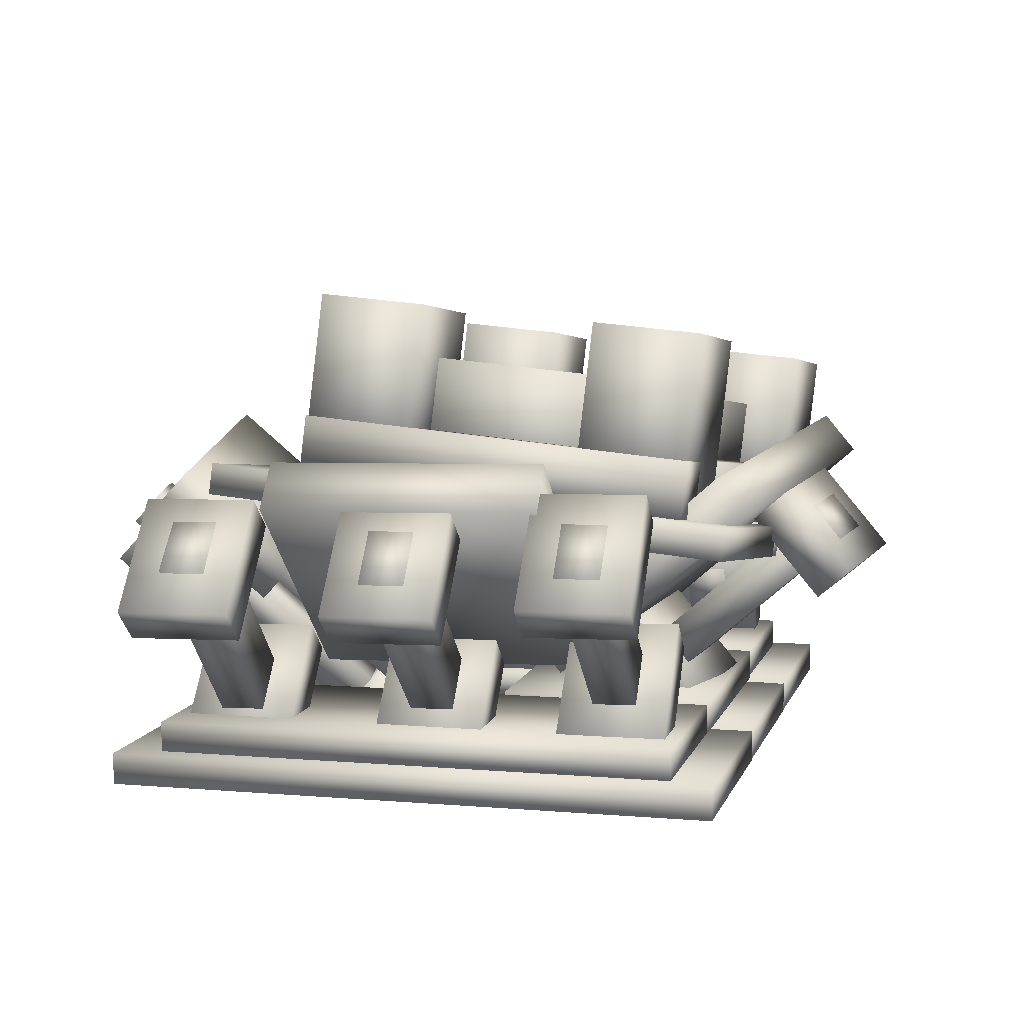
<metadata>
{"format":"obj","ext":"obj","renderer":"f3d","projection":"perspective","resolution":1024,"background":"white","views":[{"elev":7.9,"azim":-166.3,"up":"+Z"}]}
</metadata>
<code>
o Cube.053_Cube.059
v -2.785 -1.822 4.328
v 0.4412 -2.093 4.588
v 0.352 -3.304 4.435
v -2.874 -3.033 4.174
v -2.854 -1.914 5.093
v 0.3717 -2.185 5.354
v 0.2824 -3.396 5.2
v -2.944 -3.125 4.94
f 5 6 1
f 6 7 2
f 7 8 3
f 8 5 4
f 1 2 4
f 8 7 5
f 6 2 1
f 7 3 2
f 8 4 3
f 5 1 4
f 2 3 4
f 7 6 5
o Cube.052_Cube.058
v -2.885 -3.144 4.242
v 0.3413 -3.415 4.502
v 0.2521 -4.625 4.349
v -2.974 -4.354 4.088
v -3.032 -3.339 5.864
v 0.1939 -3.61 6.125
v 0.1047 -4.82 5.971
v -3.121 -4.549 5.711
f 13 14 9
f 14 15 10
f 15 16 11
f 16 13 12
f 9 10 12
f 16 15 13
f 14 10 9
f 15 11 10
f 16 12 11
f 13 9 12
f 10 11 12
f 15 14 13
o Cube.051_Cube.057
v -3.546 3.352 4.966
v -2.602 3.272 5.043
v -3.278 -5.9 3.879
v -4.223 -5.821 3.803
v -3.754 3.077 7.247
v -2.809 2.998 7.323
v -3.485 -6.174 6.159
v -4.43 -6.095 6.083
f 21 22 17
f 22 23 18
f 23 24 19
f 24 21 20
f 17 18 20
f 24 23 21
f 22 18 17
f 23 19 18
f 24 20 19
f 21 17 20
f 18 19 20
f 23 22 21
o Cube.050_Cube.056
v -2.437 3.28 5.127
v 0.7891 3.009 5.387
v 0.6999 1.799 5.234
v -2.526 2.07 4.973
v -2.65 2.998 7.476
v 0.5757 2.727 7.737
v 0.4864 1.516 7.583
v -2.74 1.787 7.323
f 29 30 25
f 30 31 26
f 31 32 27
f 32 29 28
f 25 26 28
f 32 31 29
f 30 26 25
f 31 27 26
f 32 28 27
f 29 25 28
f 26 27 28
f 31 30 29
o Cube.049_Cube.055
v -2.437 3.28 5.127
v 0.7891 3.009 5.387
v 0.6999 1.799 5.234
v -2.526 2.07 4.973
v -2.65 2.998 7.476
v 0.5757 2.727 7.737
v 0.4864 1.516 7.583
v -2.74 1.787 7.323
f 37 38 33
f 38 39 34
f 39 40 35
f 40 37 36
f 33 34 36
f 40 39 37
f 38 34 33
f 39 35 34
f 40 36 35
f 37 33 36
f 34 35 36
f 39 38 37
o Cube.048_Cube.054
v -2.992 -4.582 4.132
v 0.234 -4.852 4.392
v 0.1447 -6.063 4.239
v -3.081 -5.792 3.978
v -3.206 -4.864 6.481
v 0.02053 -5.135 6.741
v -0.0687 -6.345 6.588
v -3.295 -6.074 6.327
f 45 46 41
f 46 47 42
f 47 48 43
f 48 45 44
f 41 42 44
f 48 47 45
f 46 42 41
f 47 43 42
f 48 44 43
f 45 41 44
f 42 43 44
f 47 46 45
o Cube.047_Cube.053
v 0.2951 -4.467 4.42
v 2.345 -4.639 4.586
v 2.164 -7.099 4.274
v 0.1138 -6.927 4.108
v -0.005782 -4.865 7.733
v 2.044 -5.037 7.898
v 1.863 -7.497 7.586
v -0.1871 -7.325 7.421
f 53 54 49
f 54 55 50
f 55 56 51
f 56 53 52
f 49 50 52
f 56 55 53
f 54 50 49
f 55 51 50
f 56 52 51
f 53 49 52
f 50 51 52
f 55 54 53
o Cube.046_Cube.052
v 0.9636 3.917 5.489
v 3.014 3.745 5.654
v 2.832 1.286 5.342
v 0.7823 1.458 5.177
v 0.6627 3.519 8.801
v 2.713 3.347 8.967
v 2.532 0.8875 8.654
v 0.4814 1.06 8.489
f 61 62 57
f 62 63 58
f 63 64 59
f 64 61 60
f 57 58 60
f 64 63 61
f 62 58 57
f 63 59 58
f 64 60 59
f 61 57 60
f 58 59 60
f 63 62 61
o Cube.045_Cube.051
v -4.431 4.424 5.06
v -2.381 4.252 5.225
v -2.563 1.793 4.913
v -4.613 1.965 4.748
v -4.732 4.026 8.372
v -2.682 3.854 8.537
v -2.863 1.394 8.225
v -4.914 1.567 8.06
f 69 70 65
f 70 71 66
f 71 72 67
f 72 69 68
f 65 66 68
f 72 71 69
f 70 66 65
f 71 67 66
f 72 68 67
f 69 65 68
f 66 67 68
f 71 70 69
o Cube.044_Cube.050
v -5.044 -4.25 3.961
v -2.994 -4.423 4.127
v -3.175 -6.882 3.815
v -5.225 -6.71 3.649
v -5.345 -4.649 7.274
v -3.295 -4.821 7.439
v -3.476 -7.28 7.127
v -5.526 -7.108 6.962
f 77 78 73
f 78 79 74
f 79 80 75
f 80 77 76
f 73 74 76
f 80 79 77
f 78 74 73
f 79 75 74
f 80 76 75
f 77 73 76
f 74 75 76
f 79 78 77
o Cube.043_Cube.049
v -1.128 1.442 4.339
v 4.031 1.009 4.756
v 3.882 -1.017 4.499
v -1.278 -0.5841 4.082
v -1.181 1.373 4.913
v 3.979 0.94 5.33
v 3.83 -1.086 5.073
v -1.33 -0.653 4.656
f 85 86 81
f 86 87 82
f 87 88 83
f 88 85 84
f 81 82 84
f 88 87 85
f 86 82 81
f 87 83 82
f 88 84 83
f 85 81 84
f 82 83 84
f 87 86 85
o Cube.042_Cube.048
v -5.749 1.813 3.964
v -2.549 1.544 4.223
v -2.698 -0.4821 3.966
v -5.898 -0.2134 3.707
v -5.801 1.744 4.538
v -2.601 1.475 4.796
v -2.75 -0.551 4.539
v -5.95 -0.2823 4.281
f 93 94 89
f 94 95 90
f 95 96 91
f 96 93 92
f 89 90 92
f 96 95 93
f 94 90 89
f 95 91 90
f 96 92 91
f 93 89 92
f 90 91 92
f 95 94 93
o Cube.041_Cube.047
v -5.466 6.097 4.505
v 4.358 5.272 5.298
v 4.038 0.9354 4.748
v -5.786 1.76 3.954
v -5.519 6.028 5.078
v 4.306 5.203 5.872
v 3.986 0.8664 5.322
v -5.838 1.691 4.528
f 101 102 97
f 102 103 98
f 103 104 99
f 104 101 100
f 97 98 100
f 104 103 101
f 102 98 97
f 103 99 98
f 104 100 99
f 101 97 100
f 98 99 100
f 103 102 101
o Cube.040_Cube.046
v -4.437 3.432 4.827
v -3.492 3.353 4.903
v -4.169 -5.819 3.739
v -5.113 -5.74 3.663
v -4.537 3.299 5.935
v -3.593 3.22 6.011
v -4.269 -5.953 4.847
v -5.214 -5.873 4.771
f 109 110 105
f 110 111 106
f 111 112 107
f 112 109 108
f 105 106 108
f 112 111 109
f 110 106 105
f 111 107 106
f 112 108 107
f 109 105 108
f 106 107 108
f 111 110 109
o Cube.039_Cube.045
v 2.031 2.909 5.352
v 2.976 2.83 5.428
v 2.3 -6.343 4.264
v 1.355 -6.263 4.188
v 1.931 2.776 6.459
v 2.875 2.696 6.536
v 2.199 -6.476 5.372
v 1.254 -6.396 5.296
f 117 118 113
f 118 119 114
f 119 120 115
f 120 117 116
f 113 114 116
f 120 119 117
f 118 114 113
f 119 115 114
f 120 116 115
f 117 113 116
f 114 115 116
f 119 118 117
o Cube.038_Cube.044
v -5.187 -5.674 3.664
v 2.331 -6.306 4.271
v 2.257 -7.309 4.144
v -5.261 -6.678 3.537
v -5.287 -5.807 4.772
v 2.23 -6.439 5.379
v 2.156 -7.442 5.252
v -5.361 -6.811 4.645
f 125 126 121
f 126 127 122
f 127 128 123
f 128 125 124
f 121 122 124
f 128 127 125
f 126 122 121
f 127 123 122
f 128 124 123
f 125 121 124
f 122 123 124
f 127 126 125
o Cube.037_Cube.043
v -4.469 4.493 4.951
v 3.049 3.861 5.558
v 2.975 2.858 5.431
v -4.543 3.489 4.824
v -4.569 4.359 6.059
v 2.948 3.728 6.666
v 2.874 2.725 6.539
v -4.643 3.356 5.932
f 133 134 129
f 134 135 130
f 135 136 131
f 136 133 132
f 129 130 132
f 136 135 133
f 134 130 129
f 135 131 130
f 136 132 131
f 133 129 132
f 130 131 132
f 135 134 133
o Cube.036_Cube.042
v -0.999 -6.539 3.736
v 1.001 -6.536 3.73
v 0.9936 -5.606 1.494
v -1.006 -5.609 1.5
v -0.999 -7.311 3.415
v 1.001 -7.308 3.409
v 0.9936 -6.378 1.173
v -1.006 -6.381 1.179
f 141 142 137
f 142 143 138
f 143 144 139
f 144 141 140
f 137 138 140
f 144 143 141
f 142 138 137
f 143 139 138
f 144 140 139
f 141 137 140
f 138 139 140
f 143 142 141
o Cube.035_Cube.041
v -1.018 5.246 0.4157
v 0.9819 5.258 0.3751
v 1.028 3.629 2.166
v -0.9714 3.617 2.207
v -1.01 5.864 0.978
v 0.9896 5.876 0.9374
v 1.036 4.247 2.728
v -0.9637 4.235 2.769
f 149 150 145
f 150 151 146
f 151 152 147
f 152 149 148
f 145 146 148
f 152 151 149
f 150 146 145
f 151 147 146
f 152 148 147
f 149 145 148
f 146 147 148
f 151 150 149
o Cube.034_Cube.040
v 1.901 0.4501 0.4606
v 2.76 0.5179 -0.4832
v 3.008 -1.005 -0.3674
v 2.149 -1.073 0.5764
v 2.506 0.5909 1.021
v 3.364 0.6588 0.07676
v 3.612 -0.8639 0.1925
v 2.753 -0.9317 1.136
f 157 158 153
f 158 159 154
f 159 160 155
f 160 157 156
f 153 154 156
f 160 159 157
f 158 154 153
f 159 155 154
f 160 156 155
f 157 153 156
f 154 155 156
f 159 158 157
o Cube.033_Cube.039
v -3.641 1.221 0.5421
v -2.337 1.097 2.054
v -2.803 -1.27 2.263
v -4.107 -1.146 0.7512
v -4.254 1.389 1.085
v -2.95 1.266 2.596
v -3.416 -1.101 2.805
v -4.72 -0.9778 1.294
f 165 166 161
f 166 167 162
f 167 168 163
f 168 165 164
f 161 162 164
f 168 167 165
f 166 162 161
f 167 163 162
f 168 164 163
f 165 161 164
f 162 163 164
f 167 166 165
o Cube.032_Cube.038
v -4.426 5.092 0.6318
v -2.427 5.104 0.5912
v -2.381 3.474 2.382
v -4.38 3.462 2.423
v -4.419 5.71 1.194
v -2.419 5.722 1.154
v -2.373 4.093 2.944
v -4.373 4.081 2.985
f 173 174 169
f 174 175 170
f 175 176 171
f 176 173 172
f 169 170 172
f 176 175 173
f 174 170 169
f 175 171 170
f 176 172 171
f 173 169 172
f 170 171 172
f 175 174 173
o Cube.031_Cube.037
v -4.412 -4.636 3.19
v -2.412 -4.639 3.185
v -2.42 -5.633 0.9766
v -4.42 -5.63 0.9823
v -4.412 -5.398 3.533
v -2.412 -5.401 3.528
v -2.42 -6.395 1.32
v -4.42 -6.393 1.326
f 181 182 177
f 182 183 178
f 183 184 179
f 184 181 180
f 177 178 180
f 184 183 181
f 182 178 177
f 183 179 178
f 184 180 179
f 181 177 180
f 178 179 180
f 183 182 181
o Cube.030_Cube.036
v 2.665 -4.32 2.91
v 4.665 -4.324 2.905
v 4.657 -5.718 0.9246
v 2.657 -5.714 0.9296
v 2.665 -5.004 3.391
v 4.665 -5.007 3.386
v 4.657 -6.401 1.406
v 2.657 -6.398 1.411
f 189 190 185
f 190 191 186
f 191 192 187
f 192 189 188
f 185 186 188
f 192 191 189
f 190 186 185
f 191 187 186
f 192 188 187
f 189 185 188
f 186 187 188
f 191 190 189
o Cube.029_Cube.035
v 2.645 5.267 0.3427
v 4.644 5.279 0.3021
v 4.691 3.649 2.093
v 2.691 3.637 2.134
v 2.653 5.885 0.9051
v 4.652 5.897 0.8644
v 4.698 4.268 2.655
v 2.699 4.256 2.696
f 197 198 193
f 198 199 194
f 199 200 195
f 200 197 196
f 193 194 196
f 200 199 197
f 198 194 193
f 199 195 194
f 200 196 195
f 197 193 196
f 194 195 196
f 199 198 197
o Cube.028_Cube.034
v 2.683 8.357 3.153
v 4.683 8.37 3.113
v 4.729 6.74 4.904
v 2.73 6.728 4.944
v 2.691 8.976 3.716
v 4.691 8.988 3.675
v 4.737 7.359 5.466
v 2.737 7.347 5.507
f 205 206 201
f 206 207 202
f 207 208 203
f 208 205 204
f 201 202 204
f 208 207 205
f 206 202 201
f 207 203 202
f 208 204 203
f 205 201 204
f 202 203 204
f 207 206 205
o Cube.027_Cube.033
v 2.665 -7.736 5.315
v 4.665 -7.74 5.31
v 4.657 -9.134 3.33
v 2.657 -9.13 3.335
v 2.665 -8.42 5.796
v 4.665 -8.423 5.791
v 4.657 -9.817 3.811
v 2.657 -9.814 3.816
f 213 214 209
f 214 215 210
f 215 216 211
f 216 213 212
f 209 210 212
f 216 215 213
f 214 210 209
f 215 211 210
f 216 212 211
f 213 209 212
f 210 211 212
f 215 214 213
o Cube.026_Cube.032
v -4.412 -8.446 4.906
v -2.412 -8.448 4.9
v -2.42 -9.442 2.692
v -4.42 -9.44 2.698
v -4.412 -9.208 5.249
v -2.412 -9.21 5.243
v -2.42 -10.2 3.035
v -4.42 -10.2 3.041
f 221 222 217
f 222 223 218
f 223 224 219
f 224 221 220
f 217 218 220
f 224 223 221
f 222 218 217
f 223 219 218
f 224 220 219
f 221 217 220
f 218 219 220
f 223 222 221
o Cube.025_Cube.031
v -4.388 8.182 3.442
v -2.388 8.195 3.402
v -2.342 6.565 5.193
v -4.342 6.553 5.233
v -4.38 8.801 4.005
v -2.381 8.813 3.964
v -2.335 7.184 5.755
v -4.334 7.172 5.796
f 229 230 225
f 230 231 226
f 231 232 227
f 232 229 228
f 225 226 228
f 232 231 229
f 230 226 225
f 231 227 226
f 232 228 227
f 229 225 228
f 226 227 228
f 231 230 229
o Cube.024_Cube.030
v -6.705 2.064 3.253
v -5.402 1.94 4.765
v -5.868 -0.4266 4.974
v -7.171 -0.3034 3.462
v -7.319 2.232 3.796
v -6.015 2.109 5.308
v -6.481 -0.2579 5.517
v -7.785 -0.1348 4.005
f 237 238 233
f 238 239 234
f 239 240 235
f 240 237 236
f 233 234 236
f 240 239 237
f 238 234 233
f 239 235 234
f 240 236 235
f 237 233 236
f 234 235 236
f 239 238 237
o Cube.023_Cube.029
v 5.571 1.789 4.384
v 6.914 1.896 2.906
v 7.302 -0.4879 3.088
v 5.958 -0.5941 4.565
v 6.175 1.93 4.944
v 7.519 2.036 3.466
v 7.906 -0.347 3.648
v 6.563 -0.4532 5.125
f 245 246 241
f 246 247 242
f 247 248 243
f 248 245 244
f 241 242 244
f 248 247 245
f 246 242 241
f 247 243 242
f 248 244 243
f 245 241 244
f 242 243 244
f 247 246 245
o Cube.022_Cube.028
v -0.9792 8.337 3.226
v 1.02 8.349 3.186
v 1.067 6.72 4.977
v -0.933 6.707 5.017
v -0.9716 8.955 3.789
v 1.028 8.967 3.748
v 1.074 7.338 5.539
v -0.9253 7.326 5.58
f 253 254 249
f 254 255 250
f 255 256 251
f 256 253 252
f 249 250 252
f 256 255 253
f 254 250 249
f 255 251 250
f 256 252 251
f 253 249 252
f 250 251 252
f 255 254 253
o Cube.021_Cube.027
v -0.999 -10.4 2.131
v 1.001 -10.39 2.126
v 0.9936 -9.464 -0.1101
v -1.006 -9.466 -0.1044
v -0.999 -11.17 1.81
v 1.001 -11.17 1.805
v 0.9936 -10.24 -0.4312
v -1.006 -10.24 -0.4255
f 261 262 257
f 262 263 258
f 263 264 259
f 264 261 260
f 257 258 260
f 264 263 261
f 262 258 257
f 263 259 258
f 264 260 259
f 261 257 260
f 258 259 260
f 263 262 261
o Cube.020_Cube.024
v -4.722 2.627 0.6397
v -0.6941 2.615 0.6397
v -0.7104 -2.684 0.6397
v -4.739 -2.672 0.6397
v -4.722 2.627 1.22
v -0.6941 2.615 1.22
v -0.7104 -2.684 1.22
v -4.739 -2.672 1.22
f 269 270 265
f 270 271 266
f 271 272 267
f 272 269 268
f 265 266 268
f 272 271 269
f 270 266 265
f 271 267 266
f 272 268 267
f 269 265 268
f 266 267 268
f 271 270 269
o Cube.019_Cube.023
v -5.484 2.189 0.03268
v -1.456 2.177 0.03268
v -1.47 -2.401 0.03268
v -5.499 -2.389 0.03268
v -5.484 2.189 0.6128
v -1.456 2.177 0.6128
v -1.47 -2.401 0.6128
v -5.499 -2.389 0.6128
f 277 278 273
f 278 279 274
f 279 280 275
f 280 277 276
f 273 274 276
f 280 279 277
f 278 274 273
f 279 275 274
f 280 276 275
f 277 273 276
f 274 275 276
f 279 278 277
o Cube.018_Cube.022
v -5.487 6.885 0.03268
v 5.732 6.851 0.03268
v 5.718 2.199 0.03268
v -5.501 2.234 0.03268
v -5.487 6.885 0.6128
v 5.732 6.851 0.6128
v 5.718 2.199 0.6128
v -5.501 2.234 0.6128
f 285 286 281
f 286 287 282
f 287 288 283
f 288 285 284
f 281 282 284
f 288 287 285
f 286 282 281
f 287 283 282
f 288 284 283
f 285 281 284
f 282 283 284
f 287 286 285
o Cube.017_Cube.021
v -4.677 6.508 0.5865
v 4.919 6.478 0.5865
v 4.907 2.576 0.5865
v -4.689 2.606 0.5865
v -4.677 6.508 1.167
v 4.919 6.478 1.167
v 4.907 2.576 1.167
v -4.689 2.606 1.167
f 293 294 289
f 294 295 290
f 295 296 291
f 296 293 292
f 289 290 292
f 296 295 293
f 294 290 289
f 295 291 290
f 296 292 291
f 293 289 292
f 290 291 292
f 295 294 293
o Cube.016_Cube.019
v 1.653 1.366 1.084
v 1.115 1.323 1.676
v 0.9956 2.055 1.621
v 1.534 2.098 1.028
v 4.051 1.924 3.306
v 3.512 1.882 3.898
v 3.393 2.614 3.842
v 3.932 2.657 3.25
f 301 302 297
f 302 303 298
f 303 304 299
f 304 301 300
f 297 298 300
f 304 303 301
f 302 298 297
f 303 299 298
f 304 300 299
f 301 297 300
f 298 299 300
f 303 302 301
o Cube.015_Cube.018
v 4.877 -2.742 3.6
v 4.339 -2.785 4.193
v 3.271 3.784 3.693
v 3.809 3.826 3.101
v 6.846 -2.283 5.425
v 6.308 -2.326 6.017
v 5.24 4.243 5.518
v 5.778 4.285 4.925
f 309 310 305
f 310 311 306
f 311 312 307
f 312 309 308
f 305 306 308
f 312 311 309
f 310 306 305
f 311 307 306
f 312 308 307
f 309 305 308
f 306 307 308
f 311 310 309
o Cube.014_Cube.016
v 2.263 -2.357 1.363
v 1.724 -2.399 1.955
v 1.605 -1.667 1.899
v 2.144 -1.624 1.307
v 4.661 -1.798 3.584
v 4.122 -1.841 4.176
v 4.003 -1.108 4.121
v 4.542 -1.065 3.528
f 317 318 313
f 318 319 314
f 319 320 315
f 320 317 316
f 313 314 316
f 320 319 317
f 318 314 313
f 319 315 314
f 320 316 315
f 317 313 316
f 314 315 316
f 319 318 317
o Cube.013_Cube.015
v -1.371 3.189 2.463
v -1.95 3.244 1.791
v -3.185 -3.028 2.345
v -2.606 -3.083 3.017
v -5.099 4.214 5.761
v -5.678 4.269 5.089
v -6.913 -2.003 5.643
v -6.334 -2.057 6.315
f 325 326 321
f 326 327 322
f 327 328 323
f 328 325 324
f 321 322 324
f 328 327 325
f 326 322 321
f 327 323 322
f 328 324 323
f 325 321 324
f 322 323 324
f 327 326 325
o Cube.012_Cube.014
v -2.51 3.751 2.047
v 2.515 3.782 1.945
v 2.535 3.088 2.708
v -2.49 3.057 2.811
v -2.463 7.511 5.466
v 2.562 7.542 5.364
v 2.582 6.847 6.127
v -2.443 6.817 6.229
f 333 334 329
f 334 335 330
f 335 336 331
f 336 333 332
f 329 330 332
f 336 335 333
f 334 330 329
f 335 331 330
f 336 332 331
f 333 329 332
f 330 331 332
f 335 334 333
o Cube.011_Cube.012
v 0.3965 -5.843 2.118
v -0.4052 -5.844 2.121
v -0.4019 -6.263 3.128
v 0.3998 -6.262 3.126
v 0.3965 -10.54 0.1666
v -0.4052 -10.54 0.1689
v -0.4019 -10.96 1.177
v 0.3998 -10.95 1.174
f 341 342 337
f 342 343 338
f 343 344 339
f 344 341 340
f 337 338 340
f 344 343 341
f 342 338 337
f 343 339 338
f 344 340 339
f 341 337 340
f 338 339 340
f 343 342 341
o Cube.010_Cube.011
v 0.4162 4.056 1.672
v -0.3853 4.052 1.688
v -0.4061 4.786 0.8809
v 0.3954 4.791 0.8646
v 0.4629 7.816 5.091
v -0.3386 7.811 5.107
v -0.3594 8.546 4.3
v 0.4421 8.551 4.283
f 349 350 345
f 350 351 346
f 351 352 347
f 352 349 348
f 345 346 348
f 352 351 349
f 350 346 345
f 351 347 346
f 352 348 347
f 349 345 348
f 346 347 348
f 351 350 349
o Cube.009_Cube.010
v 2.842 -0.786 -0.1799
v 2.303 -0.8286 0.4123
v 2.129 0.2458 0.3306
v 2.667 0.2884 -0.2616
v 7.599 0.3225 4.227
v 7.06 0.28 4.819
v 6.885 1.354 4.737
v 7.424 1.397 4.145
f 357 358 353
f 358 359 354
f 359 360 355
f 360 357 356
f 353 354 356
f 360 359 357
f 358 354 353
f 359 355 354
f 360 356 355
f 357 353 356
f 354 355 356
f 359 358 357
o Cube.008_Cube.009
v -3.05 -0.587 1.739
v -3.572 -0.5377 1.133
v -3.362 0.5293 1.038
v -2.84 0.48 1.644
v -6.778 0.4384 5.037
v -7.3 0.4878 4.431
v -7.09 1.555 4.336
v -6.568 1.505 4.943
f 365 366 361
f 366 367 362
f 367 368 363
f 368 365 364
f 361 362 364
f 368 367 365
f 366 362 361
f 367 363 362
f 368 364 363
f 365 361 364
f 362 363 364
f 367 366 365
o Cube.007_Cube.008
v -2.993 3.902 1.888
v -3.794 3.897 1.904
v -3.815 4.632 1.097
v -3.013 4.637 1.081
v -2.946 7.662 5.307
v -3.747 7.657 5.323
v -3.768 8.392 4.516
v -2.967 8.397 4.5
f 373 374 369
f 374 375 370
f 375 376 371
f 376 373 372
f 369 370 372
f 376 375 373
f 374 370 369
f 375 371 370
f 376 372 371
f 373 369 372
f 370 371 372
f 375 374 373
o Cube.006_Cube.007
v -3.017 -5.34 1.576
v -3.818 -5.339 1.578
v -3.815 -4.89 2.573
v -3.013 -4.891 2.571
v -3.017 -9.973 3.663
v -3.818 -9.972 3.665
v -3.815 -9.524 4.66
v -3.013 -9.525 4.658
f 381 382 377
f 382 383 378
f 383 384 379
f 384 381 380
f 377 378 380
f 384 383 381
f 382 378 377
f 383 379 378
f 384 380 379
f 381 377 380
f 378 379 380
f 383 382 381
o Cube.005_Cube.006
v 4.06 -5.316 1.457
v 3.258 -5.315 1.459
v 3.262 -4.687 2.352
v 4.063 -4.688 2.35
v 4.06 -9.472 4.383
v 3.258 -9.47 4.385
v 3.262 -8.842 5.278
v 4.063 -8.843 5.276
f 389 390 385
f 390 391 386
f 391 392 387
f 392 389 388
f 385 386 388
f 392 391 390
f 390 386 385
f 391 387 386
f 392 388 387
f 389 385 388
f 386 387 388
f 389 392 390
o Cube.004_Cube.005
v 4.075 4.171 1.449
v 3.273 4.167 1.466
v 3.253 4.954 0.71
v 4.055 4.959 0.6936
v 4.129 7.69 5.116
v 3.327 7.685 5.132
v 3.307 8.473 4.377
v 4.109 8.477 4.36
f 397 398 393
f 398 399 394
f 399 400 395
f 400 397 396
f 393 394 396
f 400 399 397
f 398 394 393
f 399 395 394
f 400 396 395
f 397 393 396
f 394 395 396
f 399 398 397
o Cube.003_Cube.004
v -5.904 -0.1711 3.712
v 3.921 -0.9961 4.505
v 3.349 -8.746 3.522
v -6.475 -7.921 2.728
v -5.956 -0.2401 4.285
v 3.869 -1.065 5.079
v 3.297 -8.815 4.095
v -6.527 -7.99 3.302
f 405 406 401
f 406 407 402
f 407 408 403
f 408 405 404
f 401 402 404
f 408 407 405
f 406 402 401
f 407 403 402
f 408 404 403
f 405 401 404
f 402 403 404
f 407 406 405
o Cube.002_Cube.003
v -2.531 -3.154 2.716
v 2.495 -3.164 2.705
v 2.491 -3.847 1.932
v -2.535 -3.837 1.944
v -2.531 -6.96 6.084
v 2.495 -6.97 6.072
v 2.491 -7.654 5.299
v -2.535 -7.644 5.311
f 413 414 409
f 414 415 410
f 415 416 411
f 416 413 412
f 409 410 412
f 416 415 413
f 414 410 409
f 415 411 410
f 416 412 411
f 413 409 412
f 410 411 412
f 415 414 413
o Cube.001_Cube.002
v -4.677 -2.621 0.5865
v 4.919 -2.651 0.5865
v 4.907 -6.648 0.5865
v -4.689 -6.618 0.5865
v -4.677 -2.621 1.167
v 4.919 -2.651 1.167
v 4.907 -6.648 1.167
v -4.689 -6.618 1.167
f 421 422 417
f 422 423 418
f 423 424 419
f 424 421 420
f 417 418 420
f 424 423 421
f 422 418 417
f 423 419 418
f 424 420 419
f 421 417 420
f 418 419 420
f 423 422 421
o Cube_Cube.001
v -5.487 -2.356 0.03268
v 5.732 -2.39 0.03268
v 5.718 -6.913 0.03268
v -5.501 -6.879 0.03268
v -5.487 -2.356 0.6128
v 5.732 -2.39 0.6128
v 5.718 -6.913 0.6128
v -5.501 -6.879 0.6128
f 429 430 425
f 430 431 426
f 431 432 427
f 432 429 428
f 425 426 428
f 432 431 429
f 430 426 425
f 431 427 426
f 432 428 427
f 429 425 428
f 426 427 428
f 431 430 429

</code>
